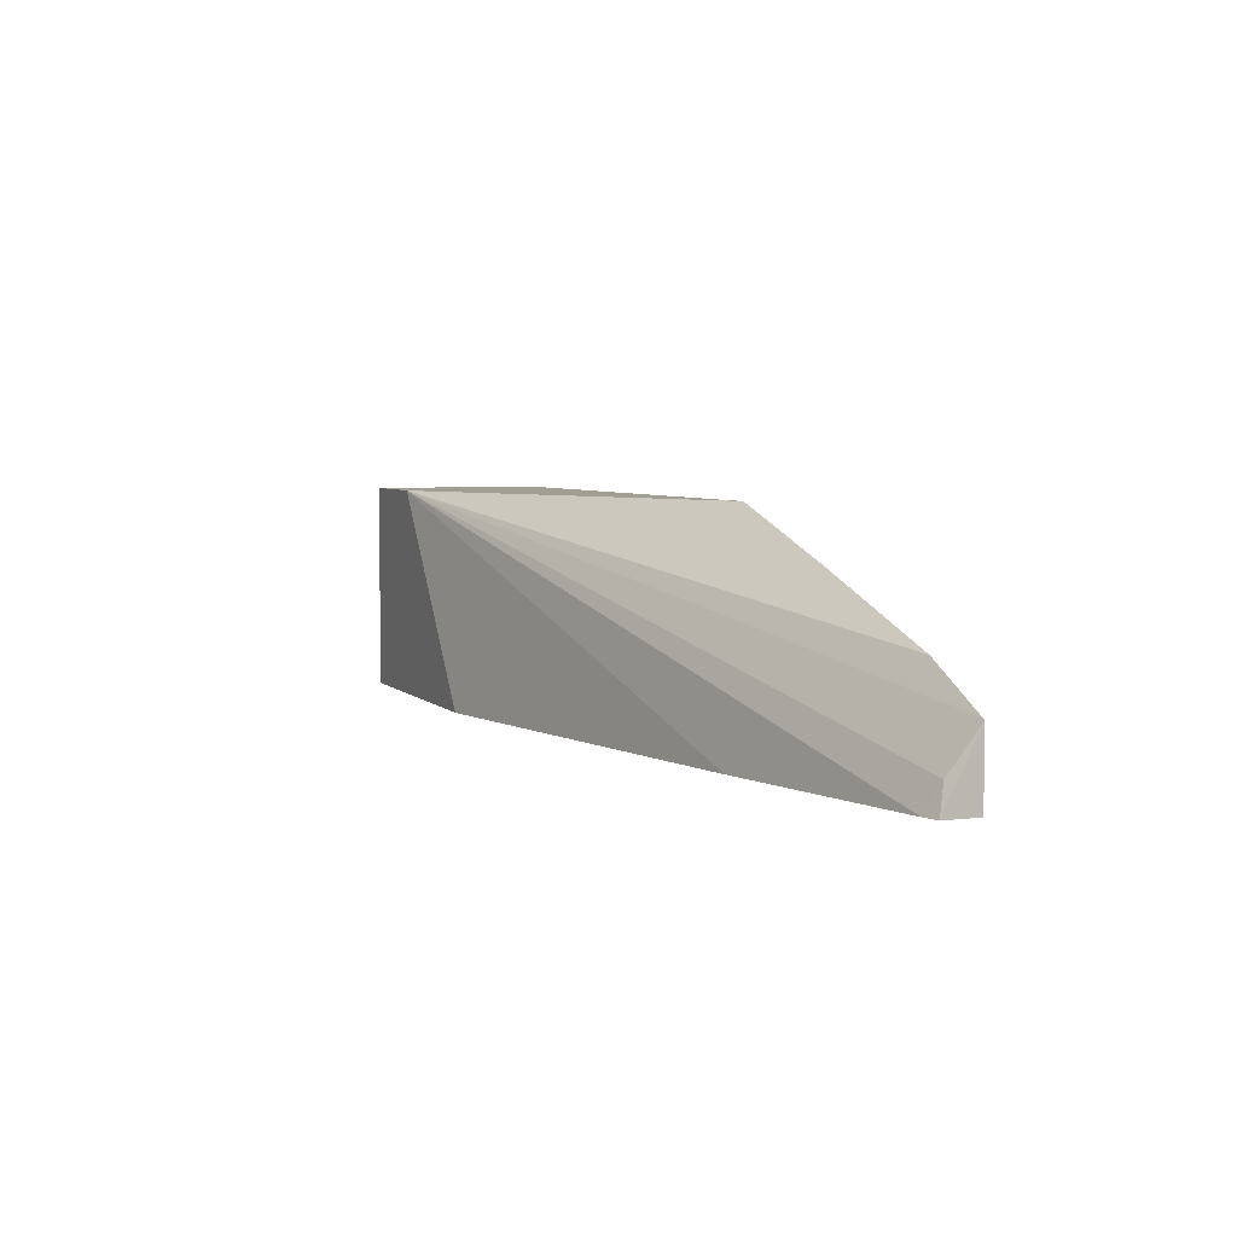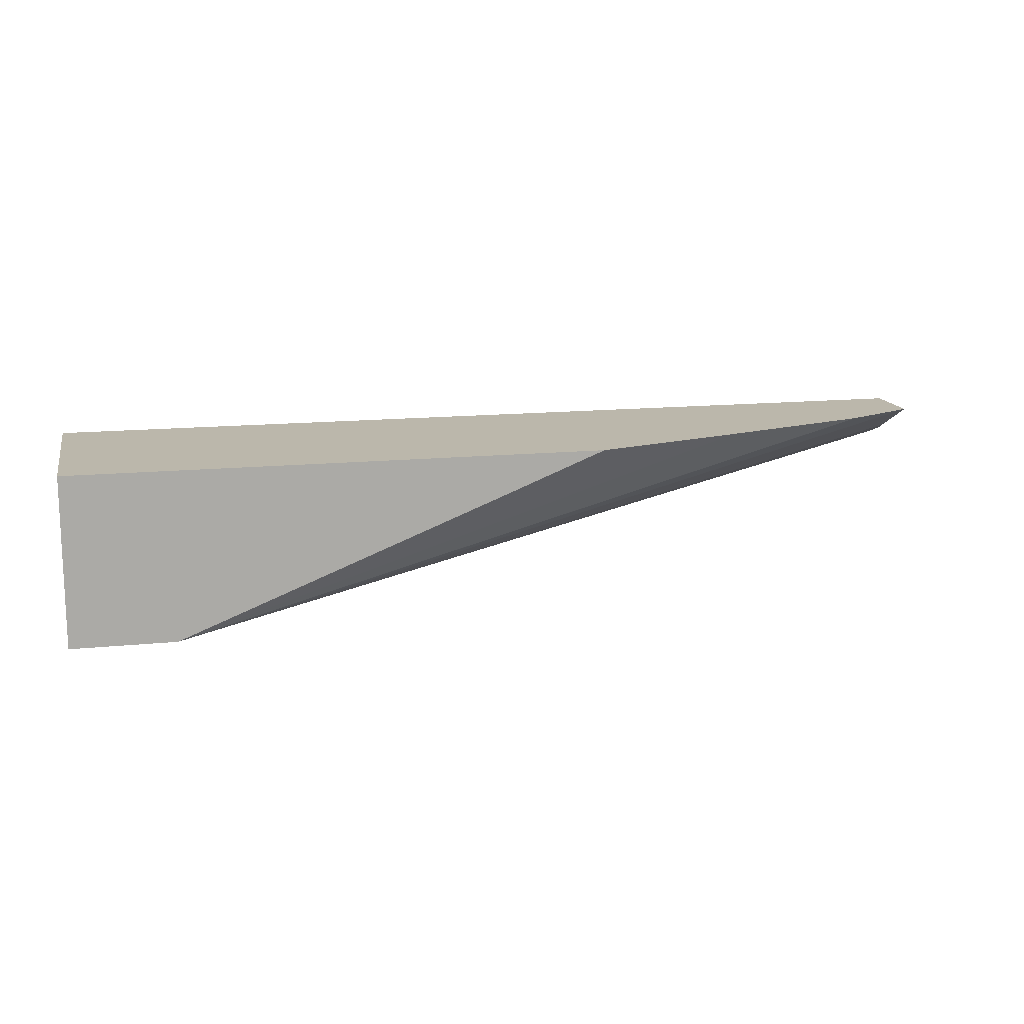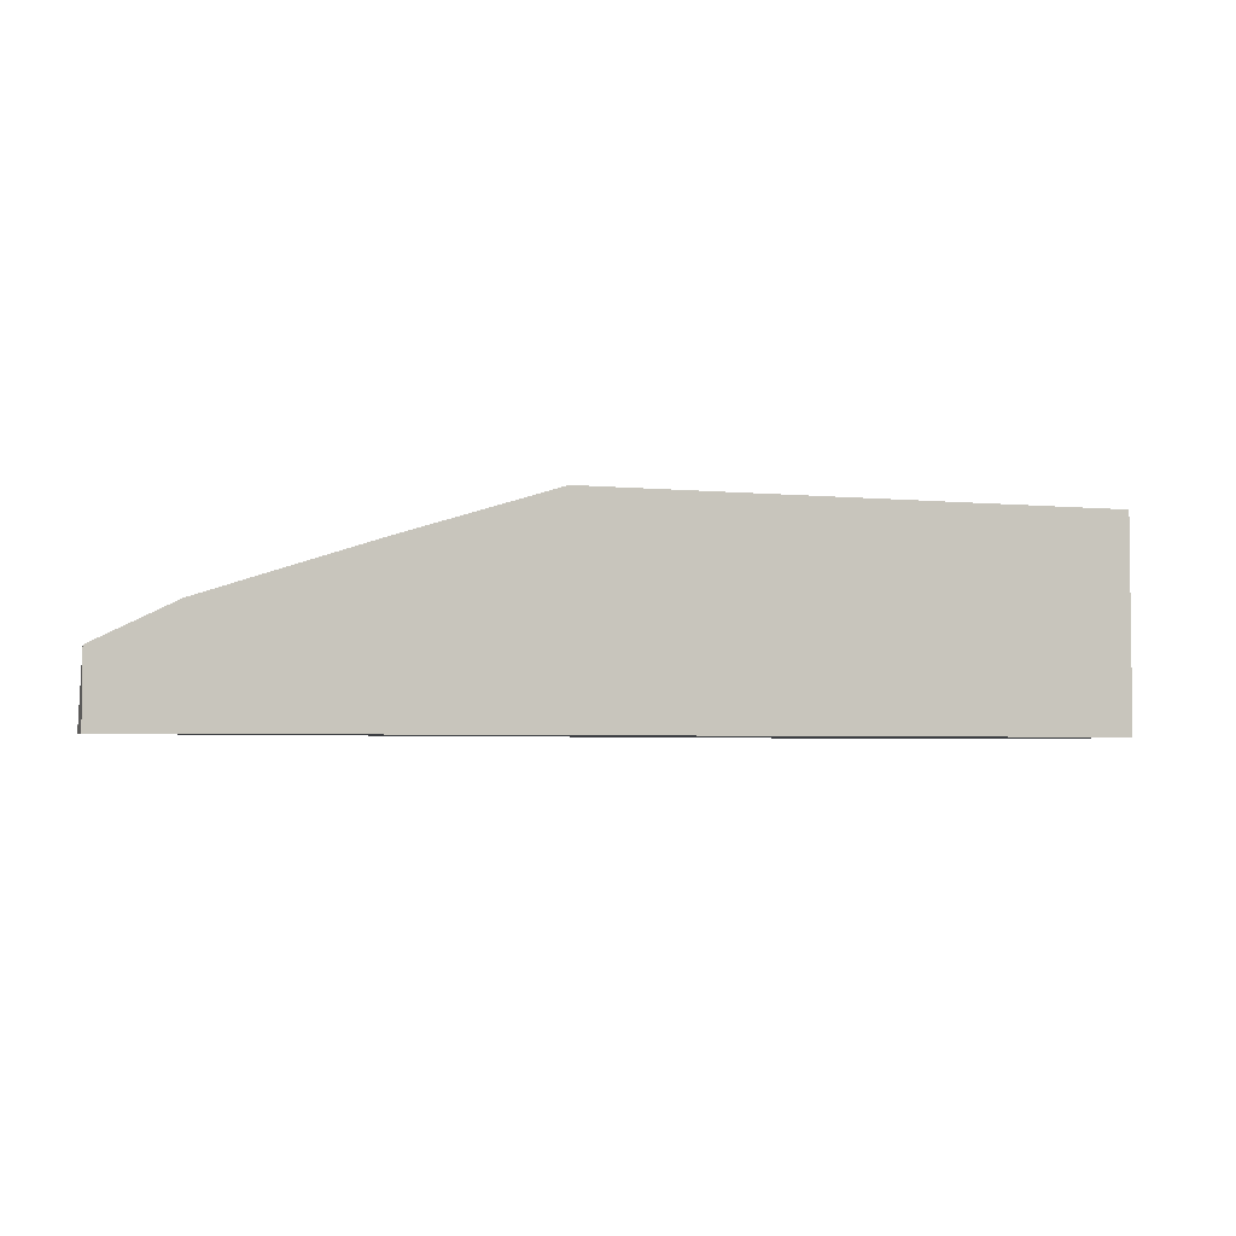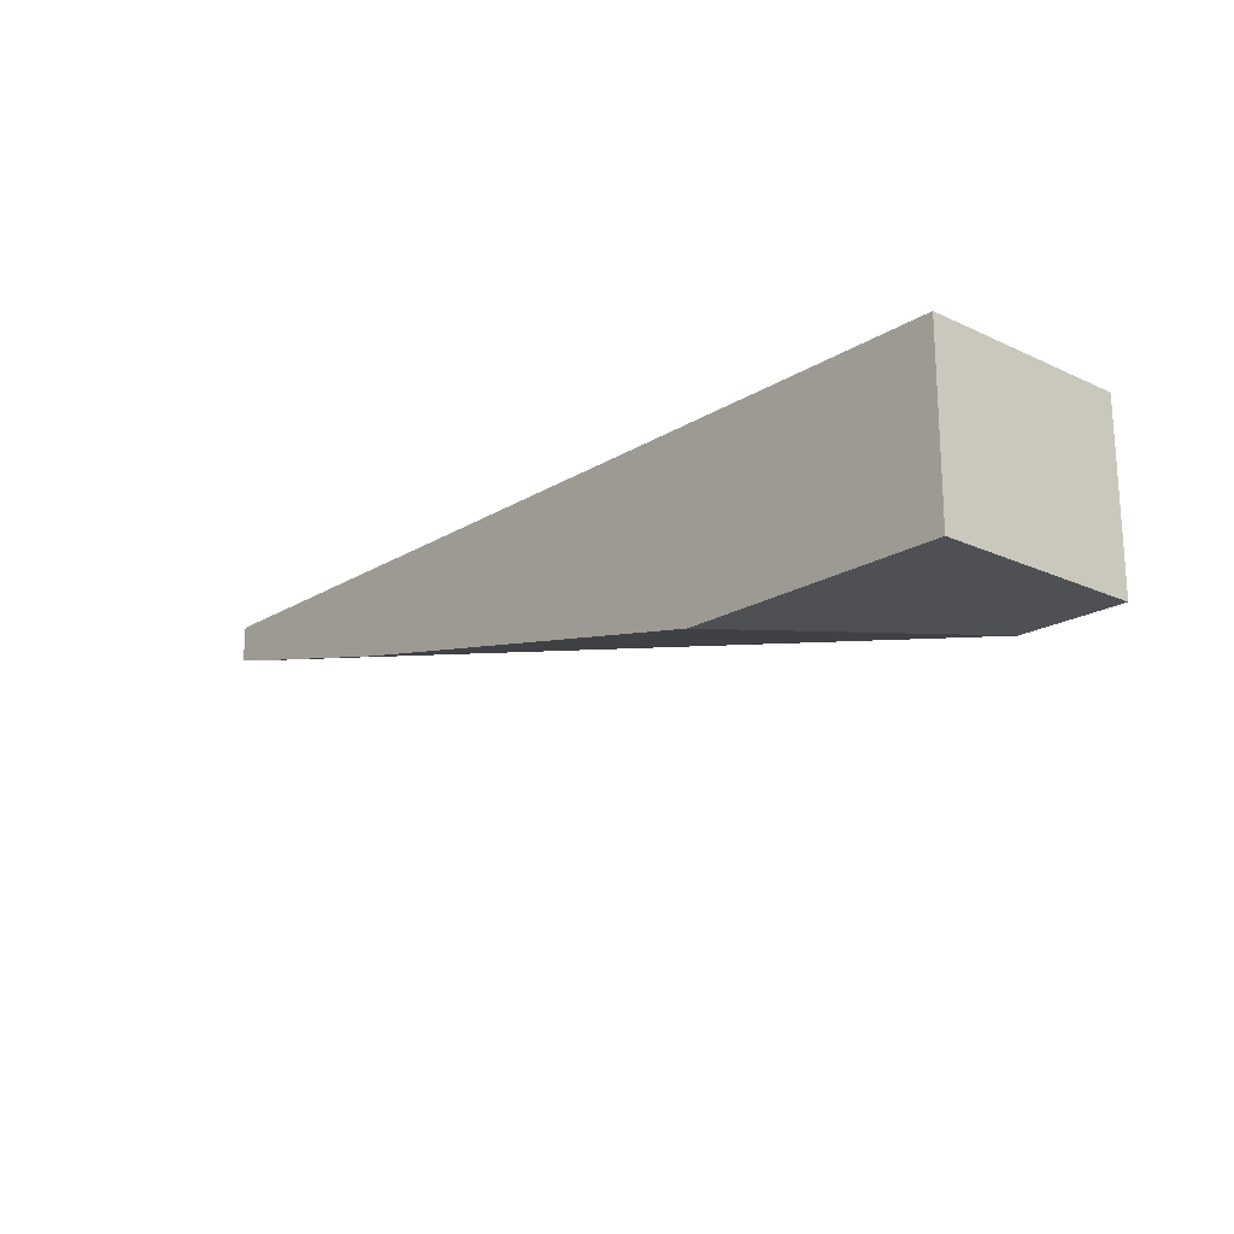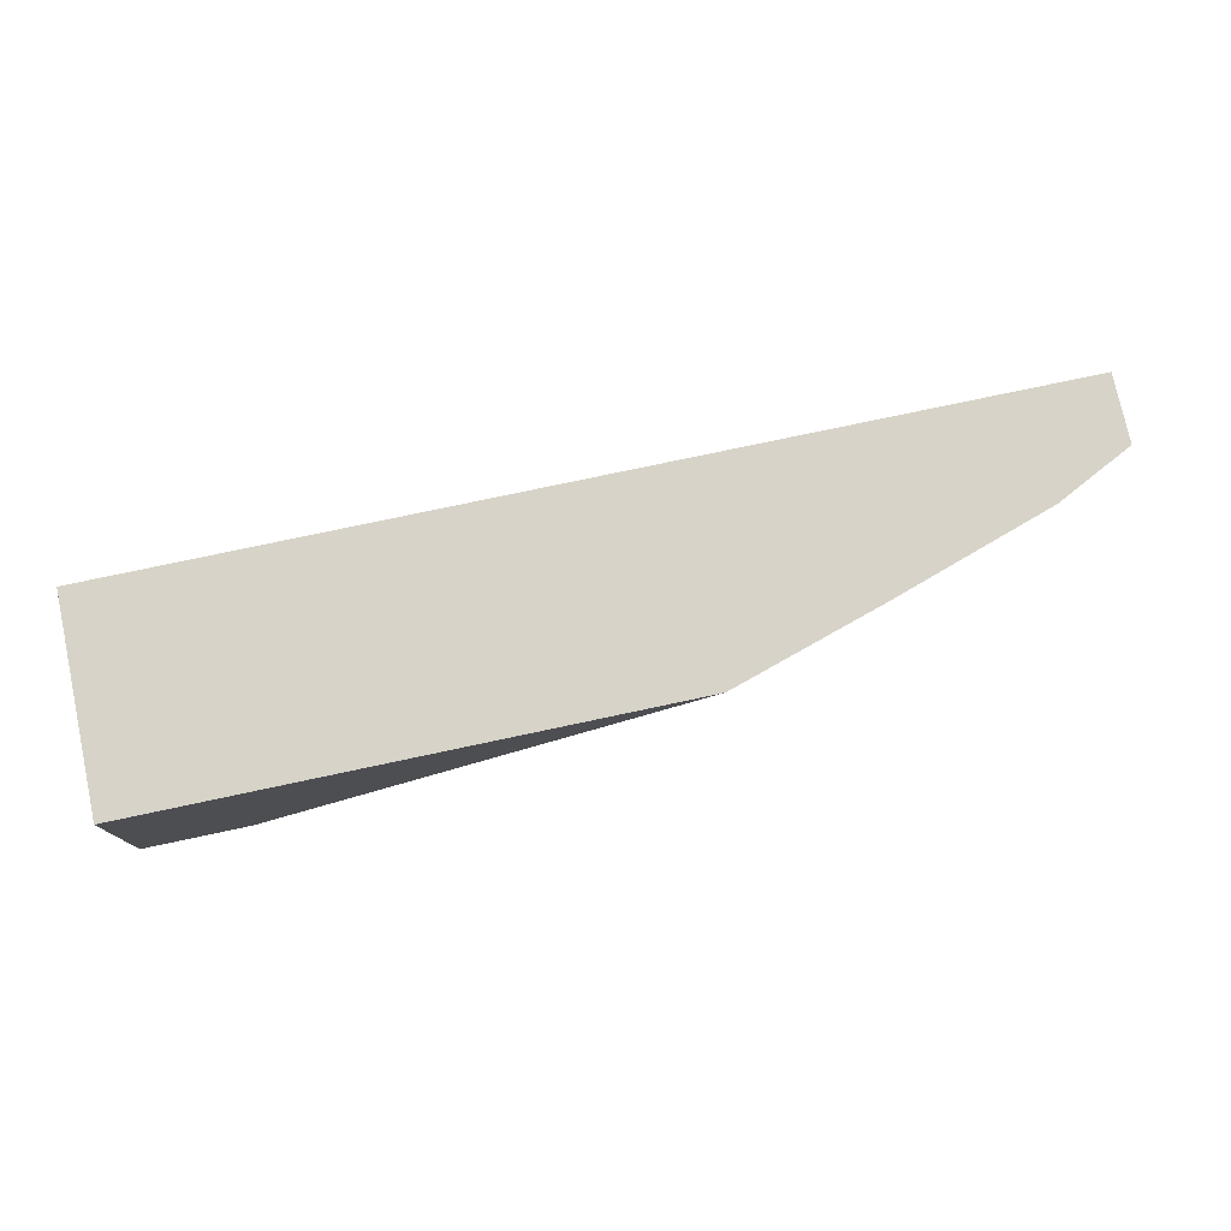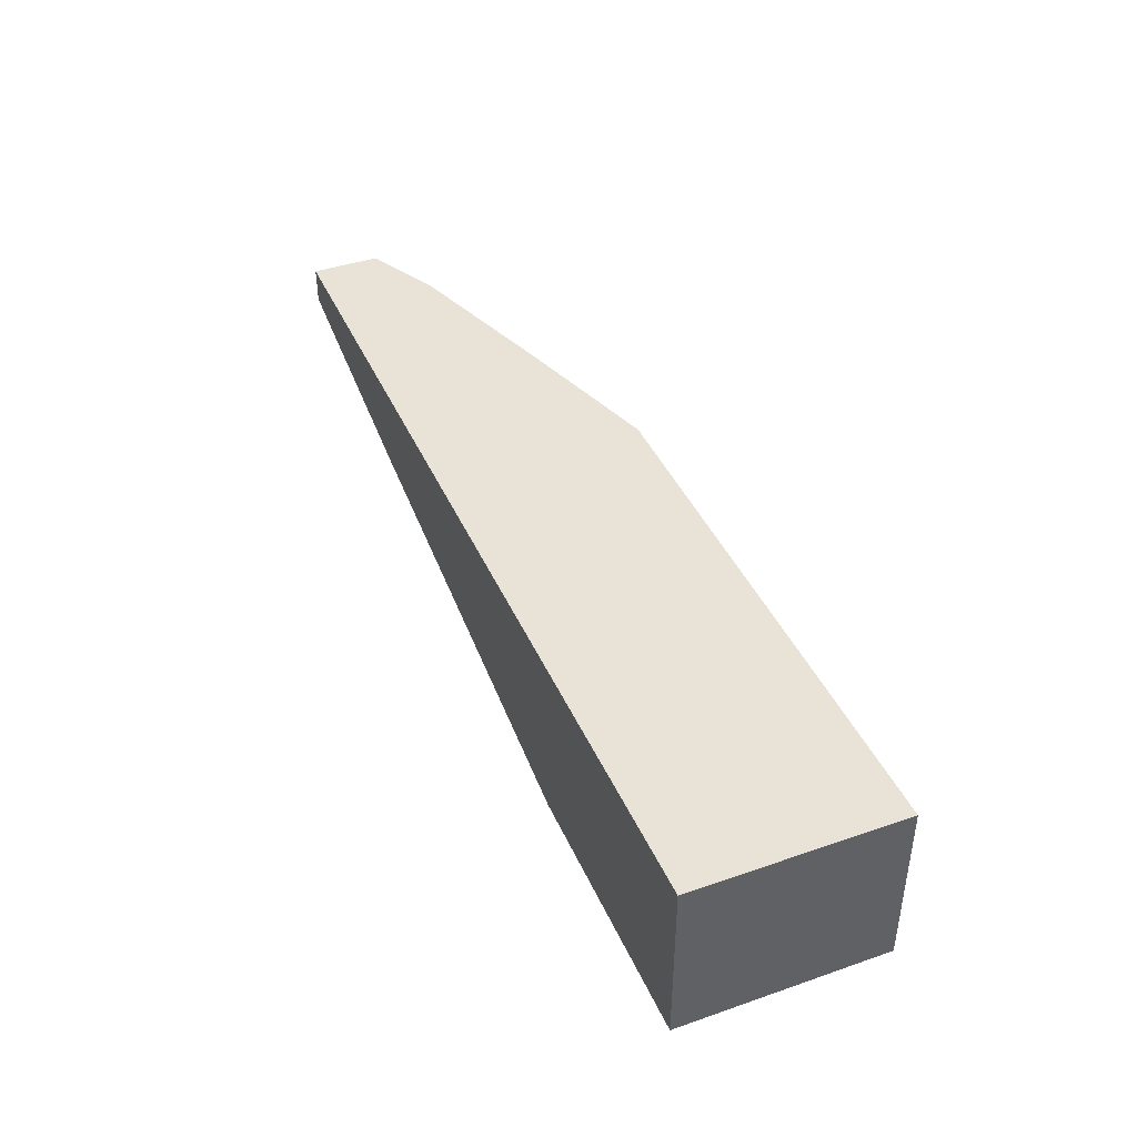
<metadata>
{"format":"obj","ext":"obj","renderer":"f3d","projection":"perspective","resolution":1024,"background":"white","views":[{"elev":5.0,"azim":-112.0,"up":"+Y"},{"elev":14.2,"azim":167.4,"up":"+Z"},{"elev":-3.8,"azim":-19.0,"up":"+Y"},{"elev":-19.1,"azim":49.1,"up":"+Z"},{"elev":76.9,"azim":168.0,"up":"+Z"},{"elev":41.6,"azim":67.4,"up":"+Z"}]}
</metadata>
<code>
v -0.01387 -0.4188 -0.2256
v -0.01387 -0.3777 -0.2256
v -0.01387 -0.4188 -0.2468
v 0.5476 -0.4188 -0.2256
v -0.01068 -0.3761 -0.2256
v 0.4844 -0.2931 -0.3298
v -0.008045 -0.4027 -0.2416
v -0.003977 -0.4188 -0.2497
v 0.5476 -0.4188 -0.3298
v 0.5476 -0.2931 -0.2256
v 0.03186 -0.3548 -0.2256
v 0.5476 -0.2931 -0.3298
v 0.3895 -0.4188 -0.3298
v 0.1289 -0.4188 -0.2792
v 0.03225 -0.4188 -0.2577
v 0.03236 -0.3546 -0.2256
v 0.1289 -0.3226 -0.2256
v 0.2828 -0.2931 -0.2497
v 0.2229 -0.2931 -0.2256
f 4 12 10
f 5 11 6
f 6 9 13
f 6 13 14
f 6 14 15
f 6 15 8
f 6 8 7
f 6 18 19
f 6 16 17
f 6 17 18
f 6 19 10
f 6 10 12
f 17 19 18
f 4 9 12
f 6 11 16
f 3 7 8
f 6 12 9
f 2 6 7
f 2 7 3
f 1 2 3
f 1 3 8
f 1 15 14
f 1 14 13
f 1 13 9
f 1 9 4
f 1 4 10
f 1 8 15
f 1 19 17
f 1 17 16
f 1 16 11
f 1 11 5
f 1 5 2
f 1 10 19
f 2 5 6

</code>
